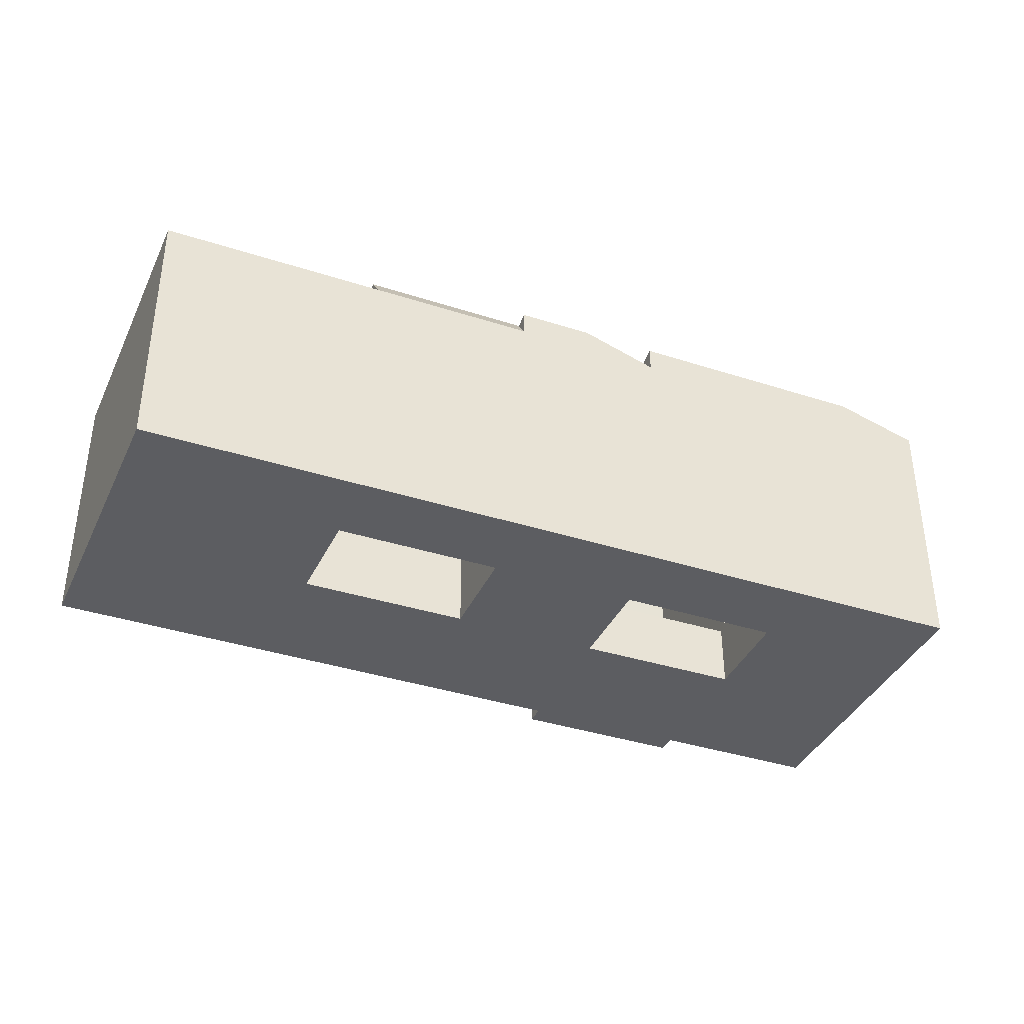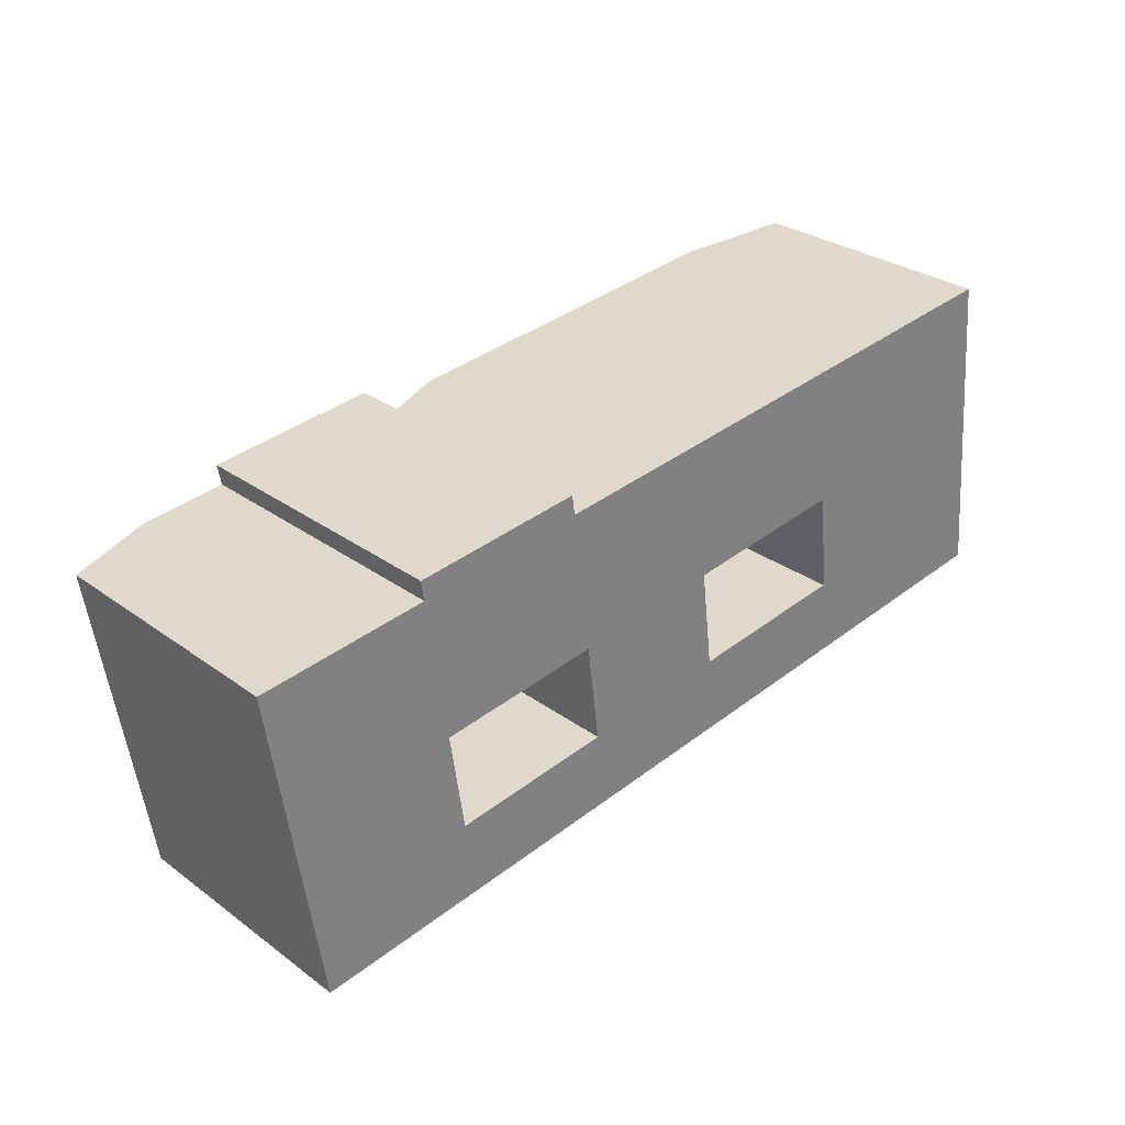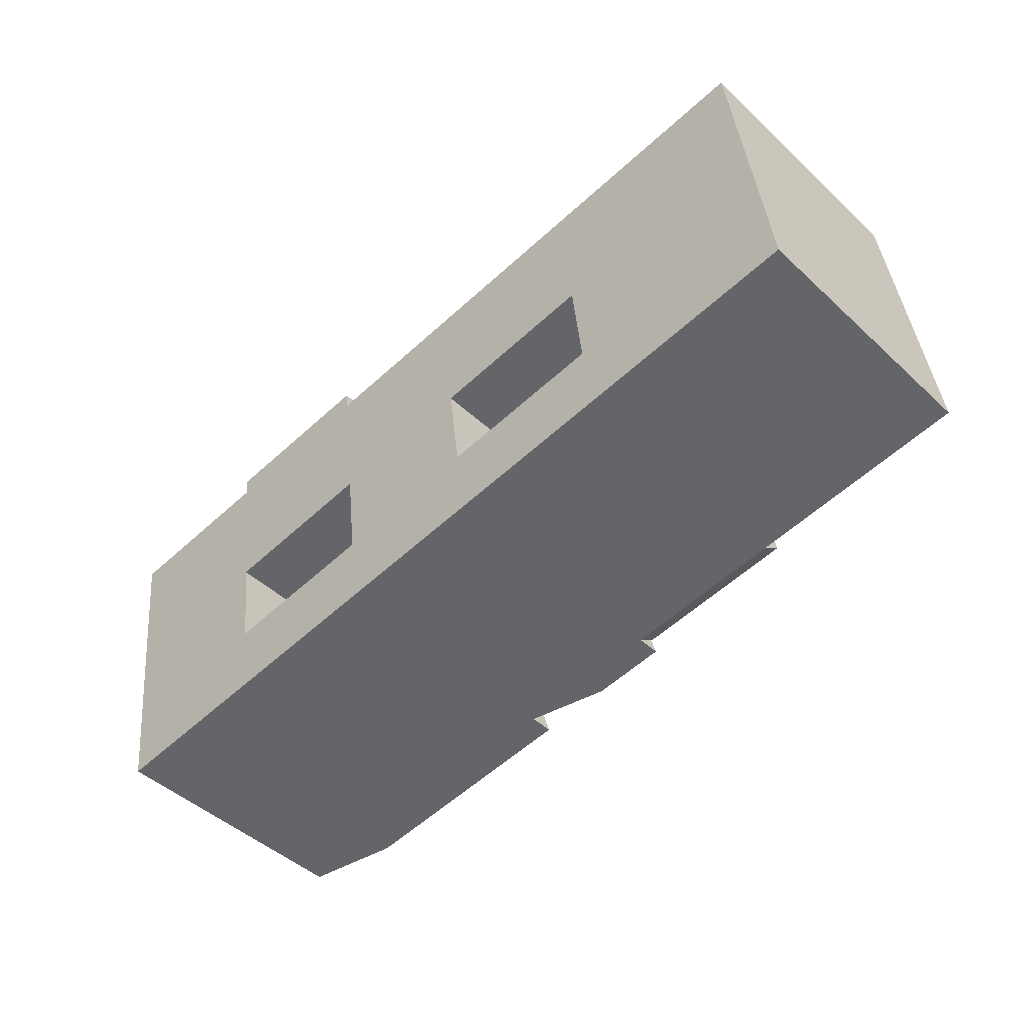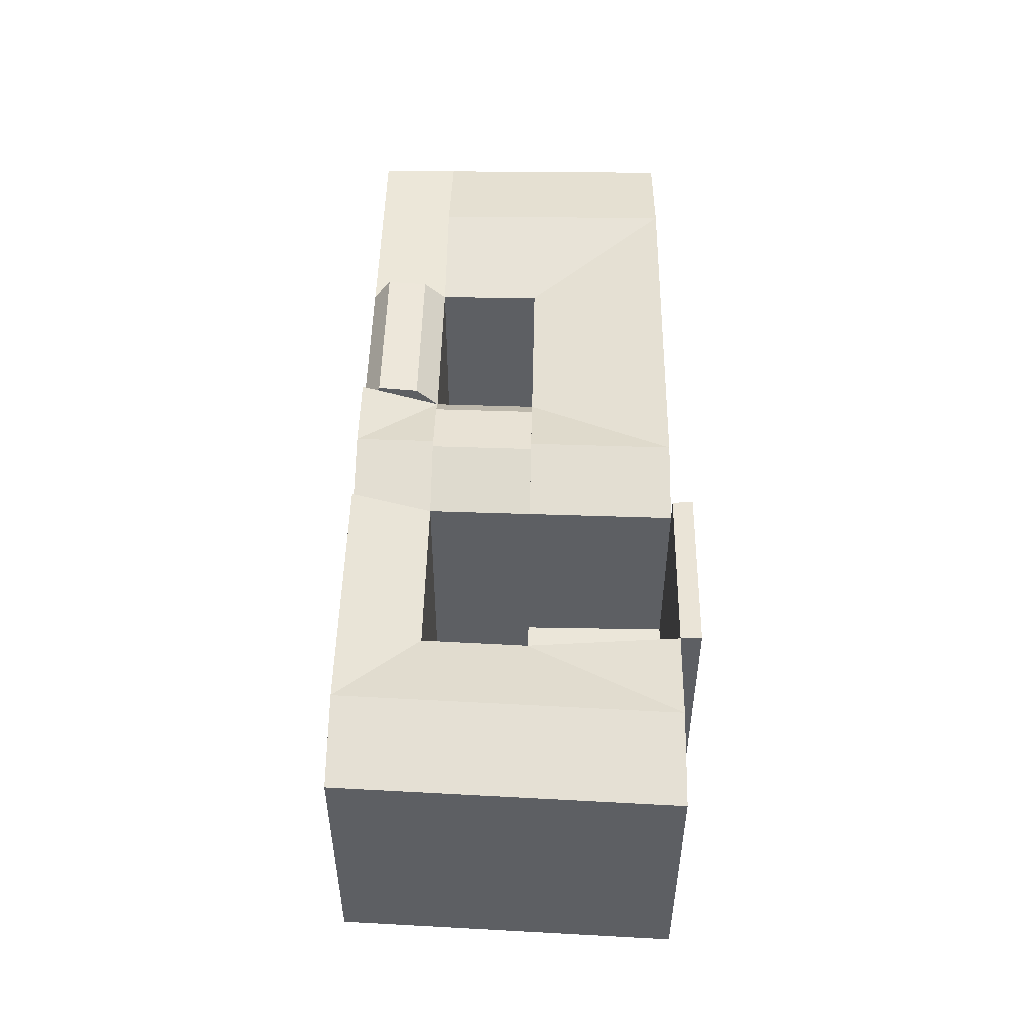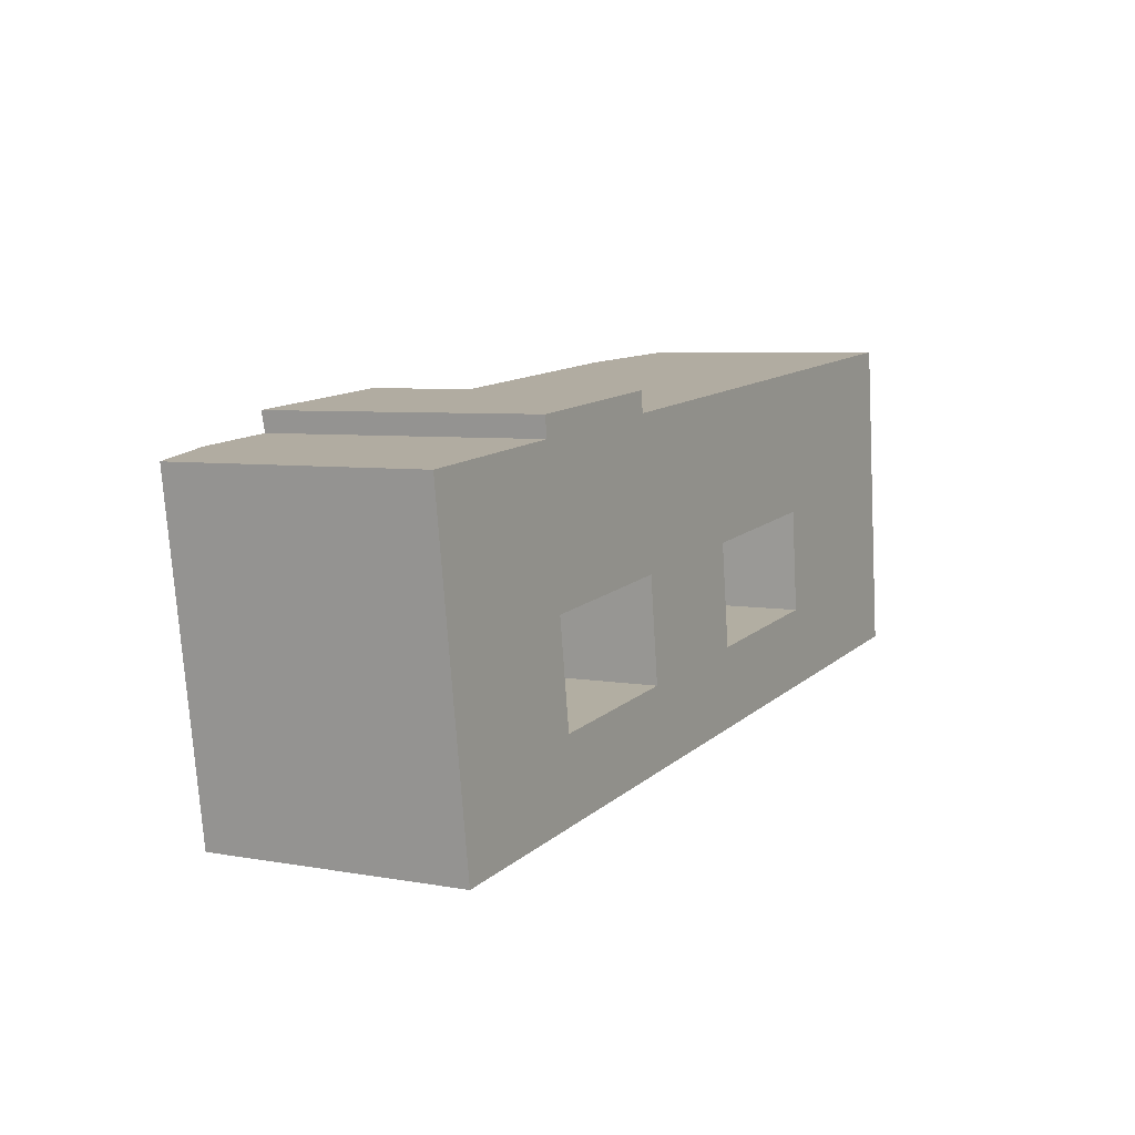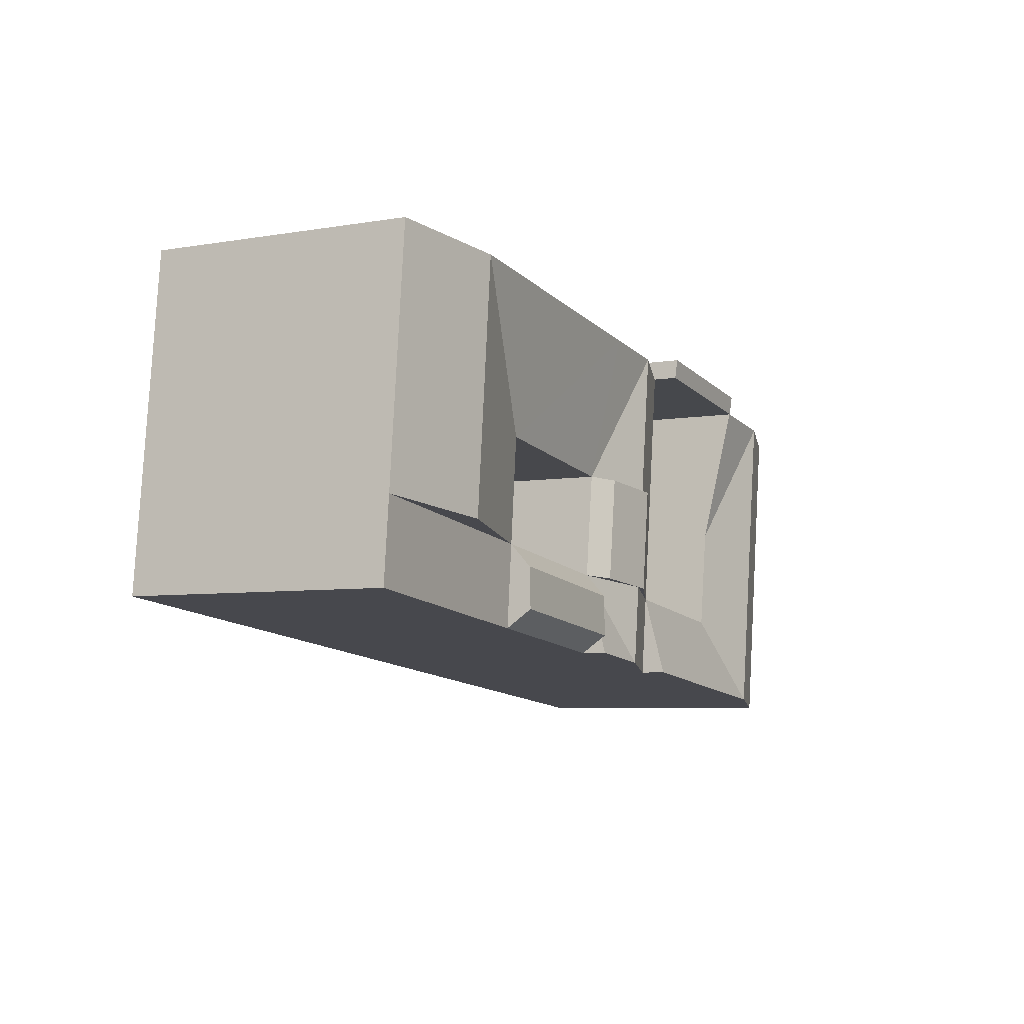
<metadata>
{"format":"obj","ext":"obj","renderer":"f3d","projection":"perspective","resolution":1024,"background":"white","views":[{"elev":-36.6,"azim":150.9,"up":"+Y"},{"elev":29.7,"azim":-43.4,"up":"+Z"},{"elev":-46.8,"azim":43.7,"up":"+Z"},{"elev":49.8,"azim":-95.0,"up":"+Y"},{"elev":5.7,"azim":-60.9,"up":"+Z"},{"elev":-6.0,"azim":117.1,"up":"+Z"}]}
</metadata>
<code>
v  57.93 9.092e-16 -14.85
v  77.32 1.189e-15 -19.42
v  76.67 7.816e-16 -12.76
v  58.58 1.316e-15 -21.5
v  31.12 1.092e-15 -17.83
v  18.33 1.591e-15 -25.98
v  31.95 1.498e-15 -24.46
v  17.35 1.186e-15 -19.36
v  43.82 1.005e-15 -16.42
v  44.65 1.411e-15 -23.05
v  4.081 1.688e-15 -27.56
v  3.101 1.283e-15 -20.95
v  57.08 3.833e-16 -6.26
v  75.82 2.562e-16 -4.185
v  42.75 4.806e-16 -7.848
v  30.05 5.667e-16 -9.254
v  16.08 6.614e-16 -10.8
v  1.833 7.58e-16 -12.38
v  55.91 -3.418e-16 5.582
v  74.67 -4.564e-16 7.454
v  28.53 -1.744e-16 2.848
v  14.27 -8.722e-17 1.424
v  41.25 -2.521e-16 4.117
v  0 0 0
v  28.32 -2.779e-16 4.539
v  14.02 -1.905e-16 3.111
v  58.58 21.78 -21.5
v  77.32 21.78 -19.42
v  76.67 21.78 -12.77
v  18.33 23.8 -25.98
v  31.96 23.8 -24.46
v  31.12 21.78 -17.83
v  31.96 21.78 -24.46
v  17.35 21.78 -19.36
v  44.65 23.8 -23.05
v  38.3 23.8 -23.76
v  44.65 21.78 -23.05
v  44.5 23.43 -21.81
v  58.44 23.72 -20.04
v  57.93 21.78 -14.85
v  58.11 23.47 -16.68
v  43.82 21.78 -16.42
v  44.05 23.47 -18.24
v  44.47 23.72 -21.59
v  3.102 21.78 -20.95
v  4.081 21.78 -27.56
v  11.2 23.8 -26.77
v  57.08 21.78 -6.261
v  67.3 23.8 -13.81
v  75.82 21.78 -4.185
v  37.55 23.83 -17.12
v  37.47 23.8 -17.12
v  41.95 23.11 -16.63
v  36.71 23.97 -17.21
v  42.75 21.78 -7.849
v  36.16 23.88 -8.578
v  30.05 21.78 -9.255
v  36.4 23.8 -8.552
v  35.63 23.97 -8.637
v  40.87 23.11 -8.056
v  1.833 21.78 -12.38
v  16.08 21.78 -10.8
v  74.67 21.78 7.454
v  55.91 23.8 5.581
v  65.29 23.8 6.517
v  16.08 5.349 -10.8
v  30.05 5.349 -9.255
v  41.25 23.8 4.117
v  28.53 21.78 2.848
v  34.89 23.8 3.482
v  28.53 5.637 2.848
v  14.27 23.8 1.424
v  0.0004657 21.78 -0.0006886
v  7.135 23.8 0.7115
v  14.27 5.637 1.424
v  14.02 23.96 3.11
v  28.32 23.96 4.538
v  14.27 23.84 1.424
v  28.53 23.84 2.848
v  10.22 23.8 -20.15
v  66.45 23.8 -5.223
v  8.957 23.8 -11.59
g defaultobject
f 1 2 3
f 2 1 4
f 5 6 7
f 6 5 8
f 7 9 5
f 9 7 10
f 9 4 1
f 4 9 10
f 11 8 12
f 8 11 6
f 13 3 14
f 3 13 1
f 15 5 9
f 5 15 16
f 12 17 18
f 17 12 8
f 19 14 20
f 14 19 13
f 17 21 22
f 21 17 16
f 16 23 21
f 23 16 15
f 15 19 23
f 19 15 13
f 18 22 24
f 22 18 17
f 22 25 26
f 25 22 21
f 27 2 4
f 2 27 28
f 2 29 3
f 29 2 28
f 30 7 6
f 7 30 31
f 31 32 33
f 5 34 8
f 34 5 32
f 33 10 7
f 10 33 35
f 35 33 36
f 37 38 35
f 39 40 27
f 40 39 41
f 1 42 9
f 42 1 40
f 43 38 42
f 38 43 44
f 37 4 10
f 4 37 27
f 45 11 12
f 11 45 46
f 46 6 11
f 6 46 30
f 30 46 47
f 48 1 13
f 1 48 40
f 29 40 49
f 3 50 14
f 50 3 29
f 51 42 52
f 42 51 53
f 51 32 54
f 9 55 15
f 55 9 42
f 56 57 58
f 57 56 59
f 56 55 60
f 57 5 16
f 5 57 32
f 61 12 18
f 12 61 45
f 8 62 17
f 62 8 34
f 14 63 20
f 63 14 50
f 63 19 20
f 19 63 64
f 64 63 65
f 66 16 17
f 16 66 67
f 68 21 23
f 21 68 69
f 69 68 70
f 71 57 67
f 57 71 69
f 19 68 23
f 68 19 64
f 55 13 15
f 13 55 48
f 72 24 22
f 24 72 73
f 73 72 74
f 73 18 24
f 18 73 61
f 62 75 66
f 75 62 72
f 25 76 26
f 76 25 77
f 76 22 26
f 22 76 78
f 78 71 75
f 71 78 79
f 21 77 25
f 77 21 79
f 28 40 29
f 40 28 27
f 32 30 34
f 30 32 31
f 52 33 32
f 33 52 36
f 36 42 35
f 36 52 42
f 43 40 41
f 40 43 42
f 44 41 39
f 41 44 43
f 37 39 27
f 39 37 44
f 80 46 45
f 46 80 47
f 47 34 30
f 47 80 34
f 49 48 81
f 48 49 40
f 29 81 50
f 81 29 49
f 55 53 60
f 53 55 42
f 60 54 59
f 54 60 53
f 59 32 57
f 32 59 54
f 45 82 80
f 82 45 61
f 80 62 34
f 62 80 82
f 65 50 81
f 50 65 63
f 65 48 64
f 65 81 48
f 66 71 67
f 71 66 75
f 57 70 58
f 70 57 69
f 70 55 58
f 70 68 55
f 48 68 64
f 68 48 55
f 61 74 82
f 74 61 73
f 74 62 82
f 74 72 62
f 78 77 79
f 77 78 76

</code>
